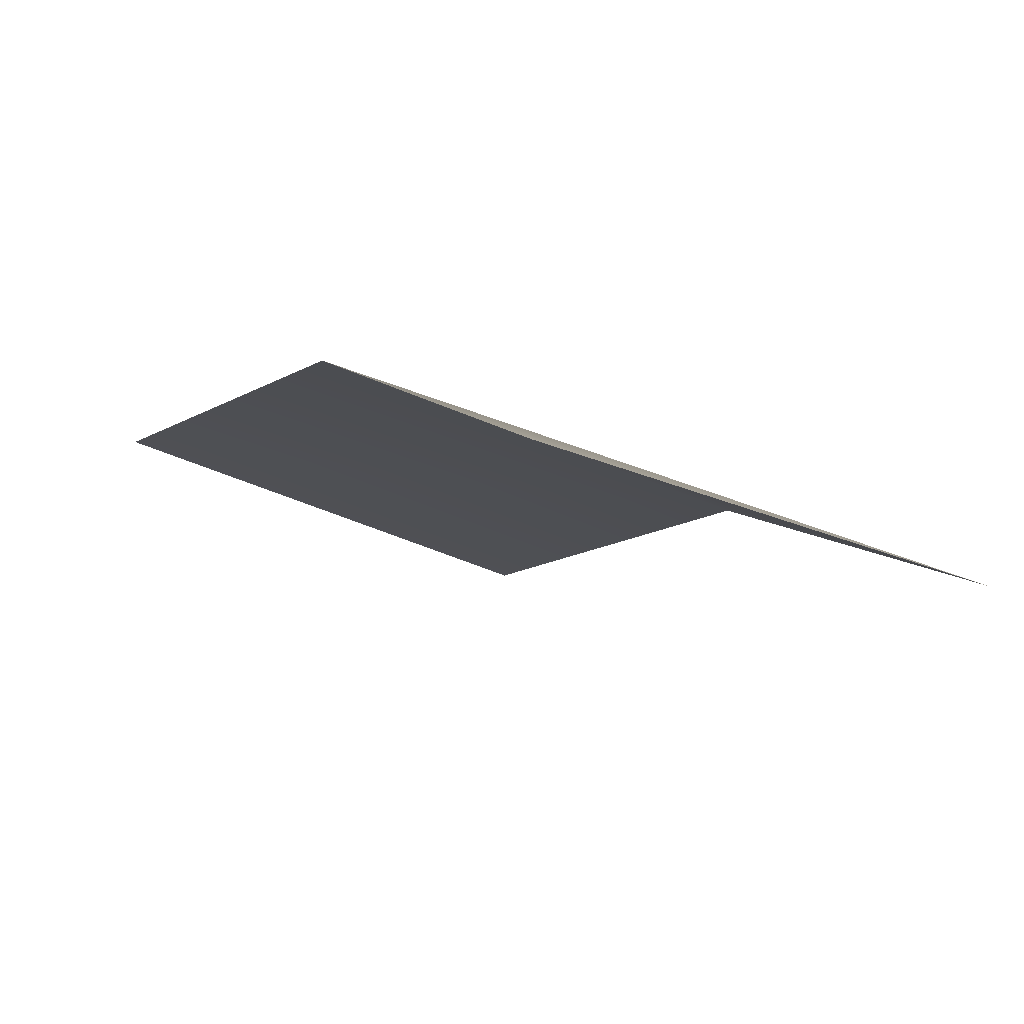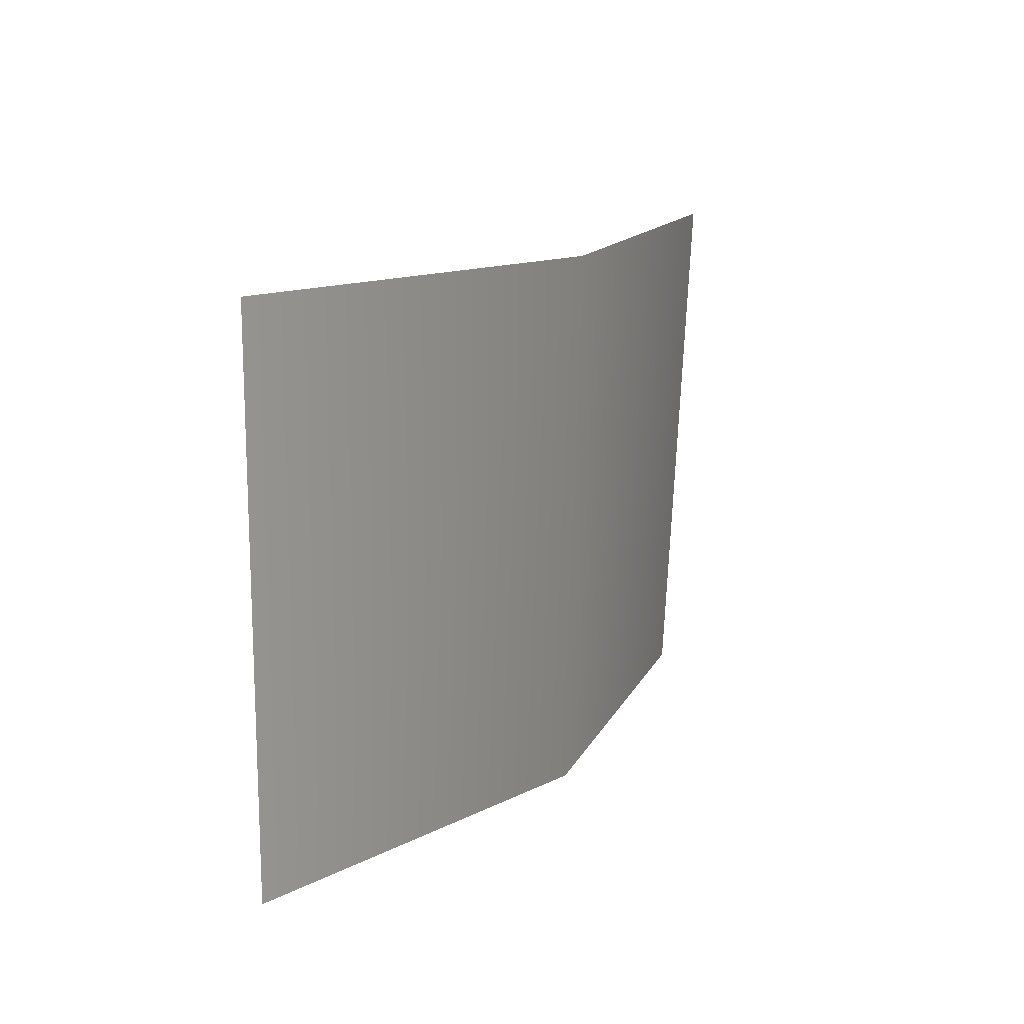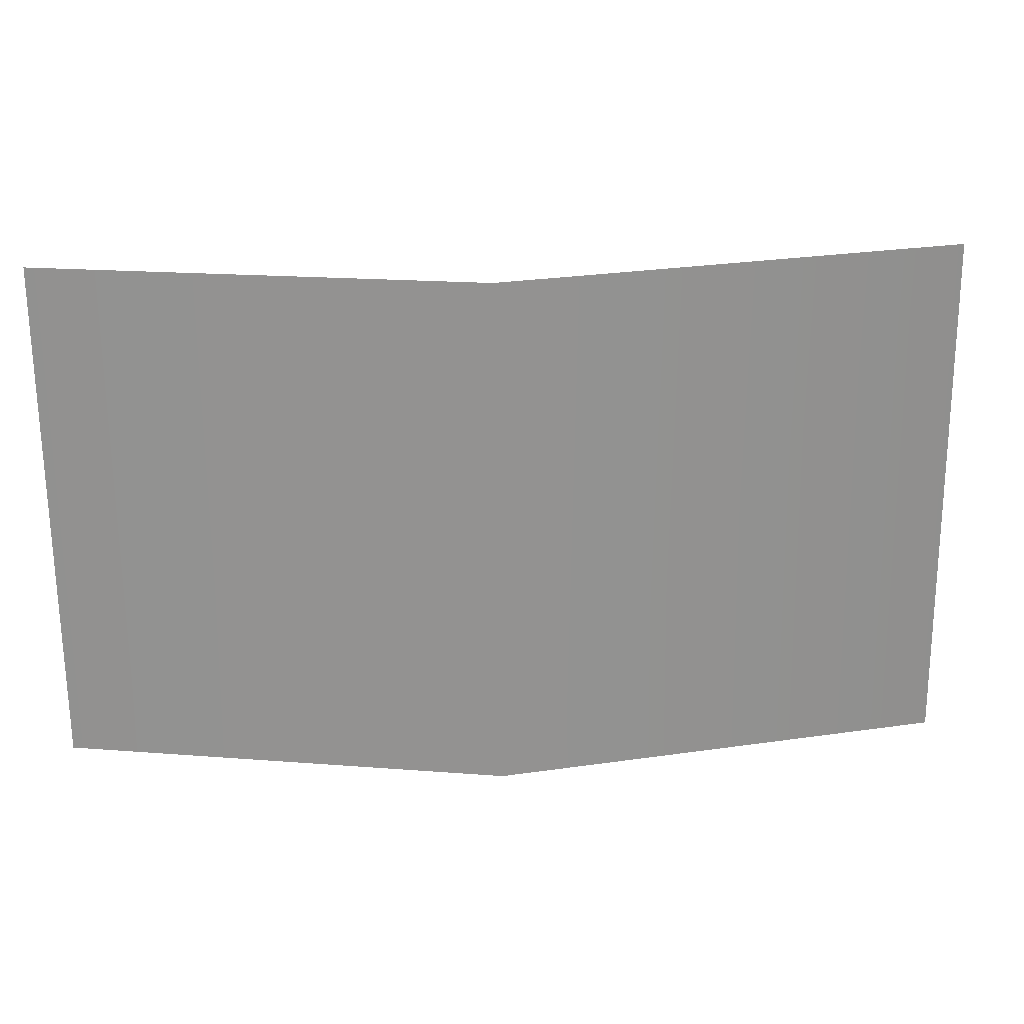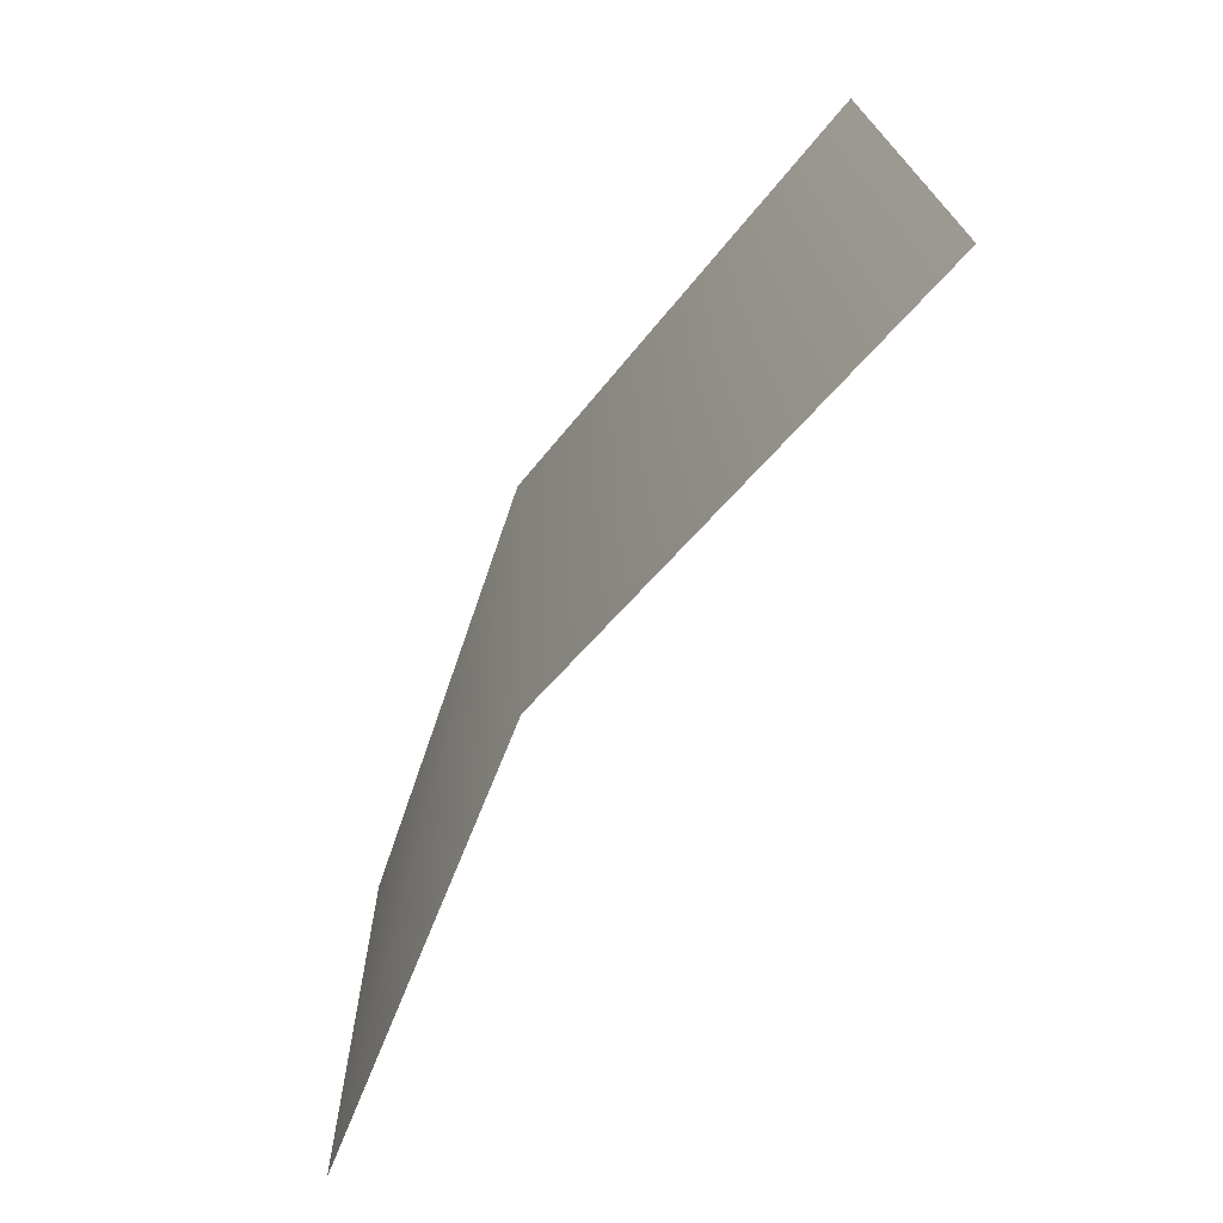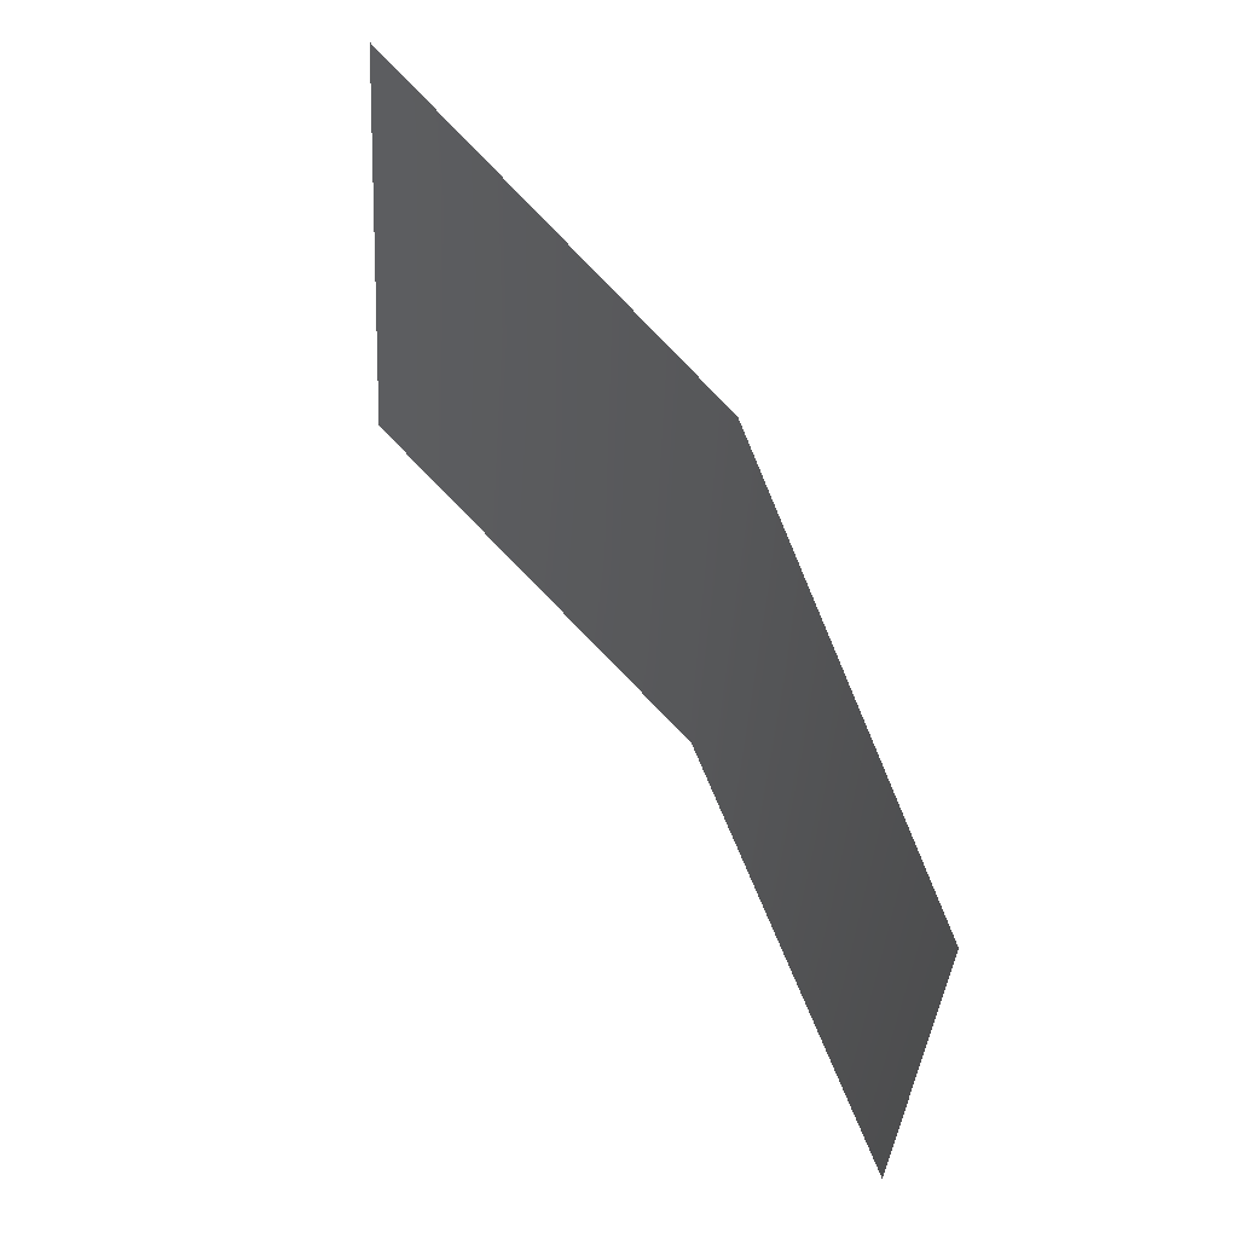
<metadata>
{"format":"obj","ext":"obj","renderer":"f3d","projection":"perspective","resolution":1024,"background":"white","views":[{"elev":-26.3,"azim":-123.6,"up":"+Z"},{"elev":12.4,"azim":-85.9,"up":"+Y"},{"elev":21.9,"azim":-27.8,"up":"+Y"},{"elev":-68.6,"azim":36.4,"up":"+Y"},{"elev":59.8,"azim":-142.3,"up":"+Y"}]}
</metadata>
<code>
g geo_EyeBrow_R_11
v -0.0003288 1.222 0.193
v 0.00345 1.142 0.1888
v -0.06592 1.143 0.1742
v -0.06837 1.221 0.1763
v -0.1223 1.145 0.1388
v -0.1231 1.221 0.1385
g geo_EyeBrow_R_11_0
f 3 2 1
f 4 3 1
f 5 3 4
f 6 5 4

</code>
